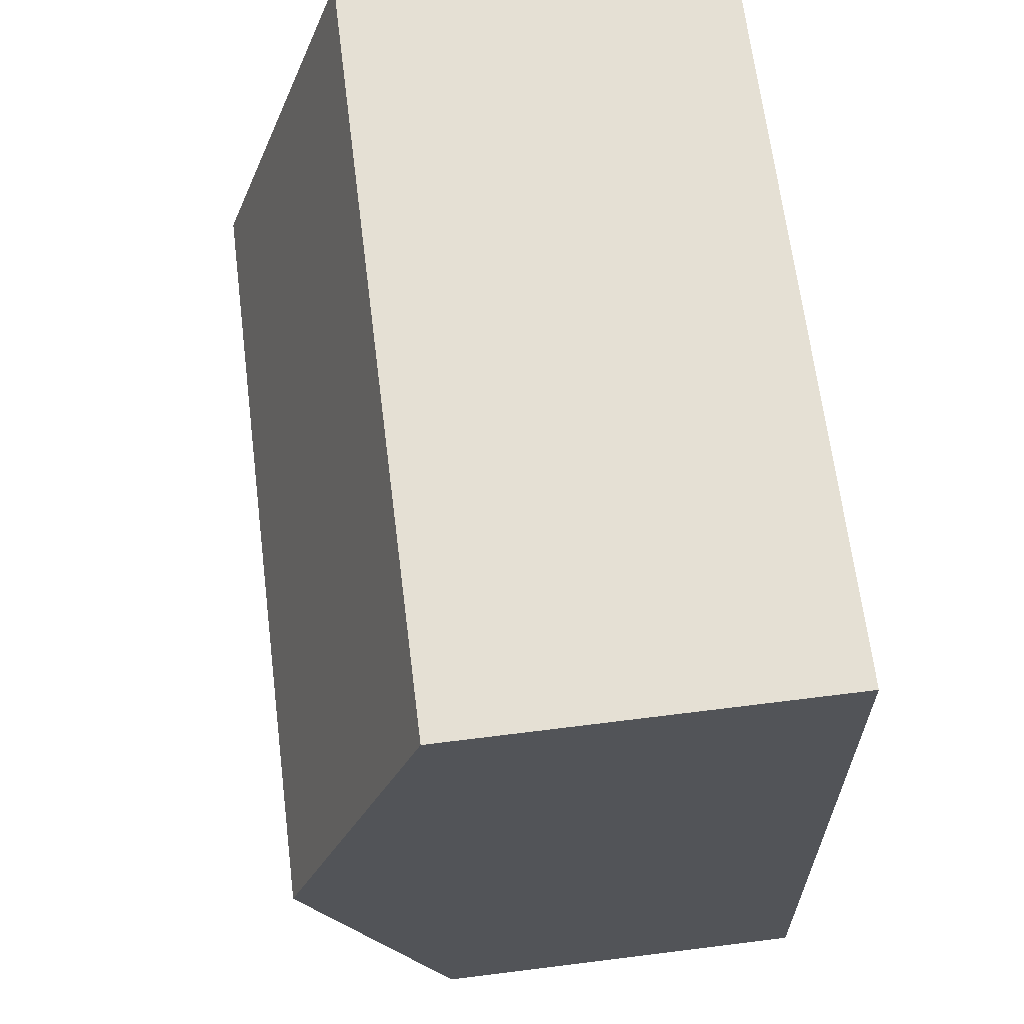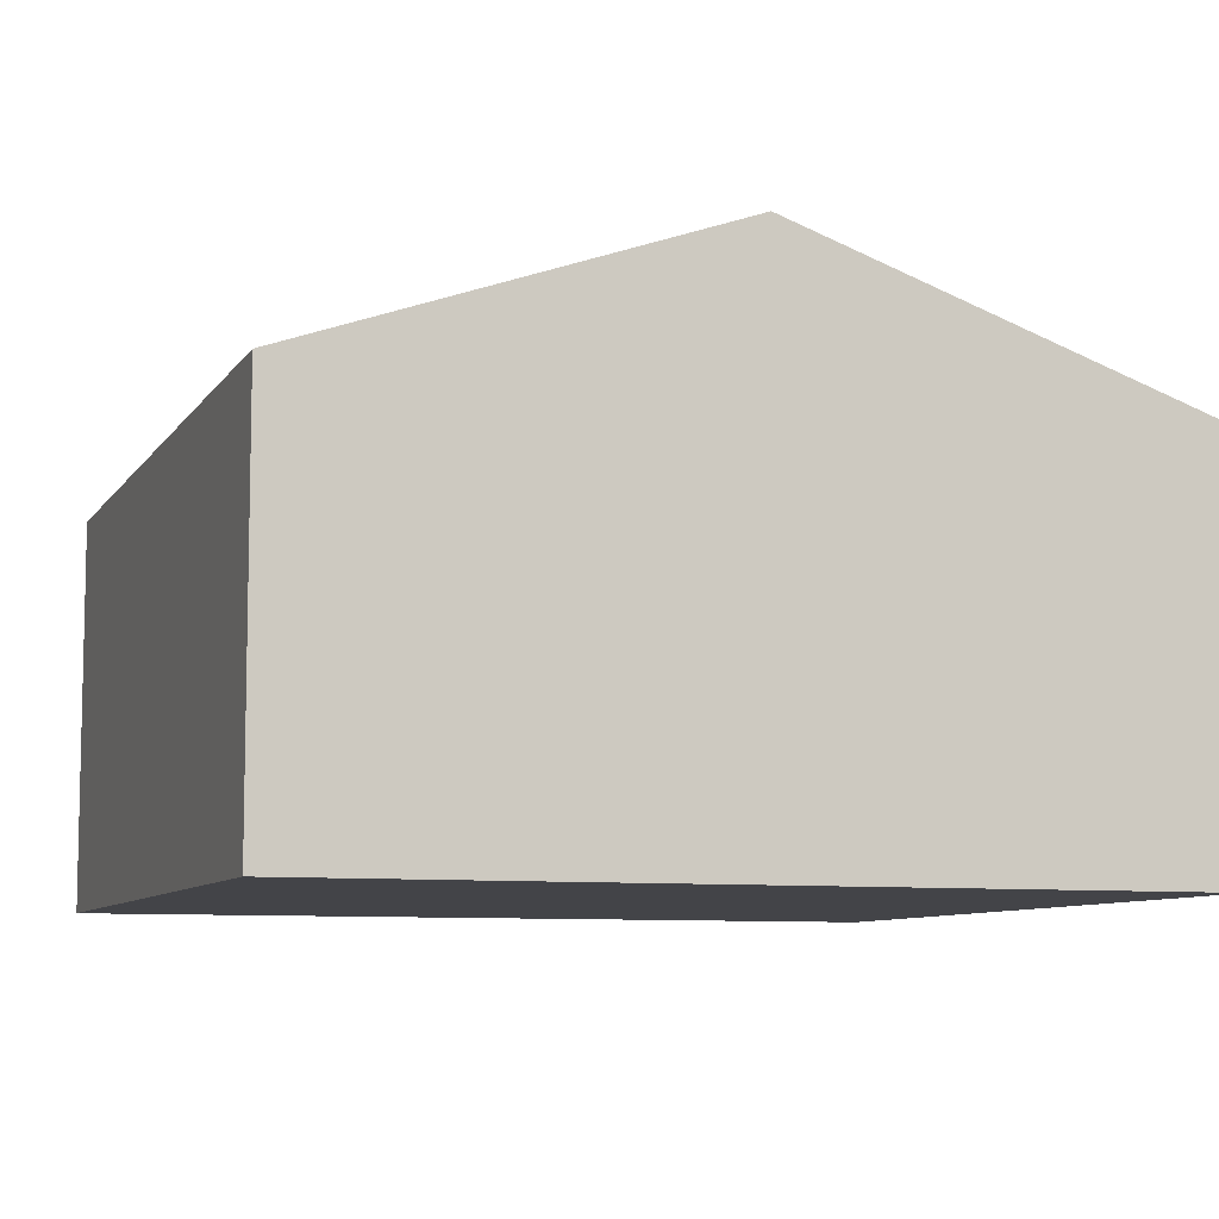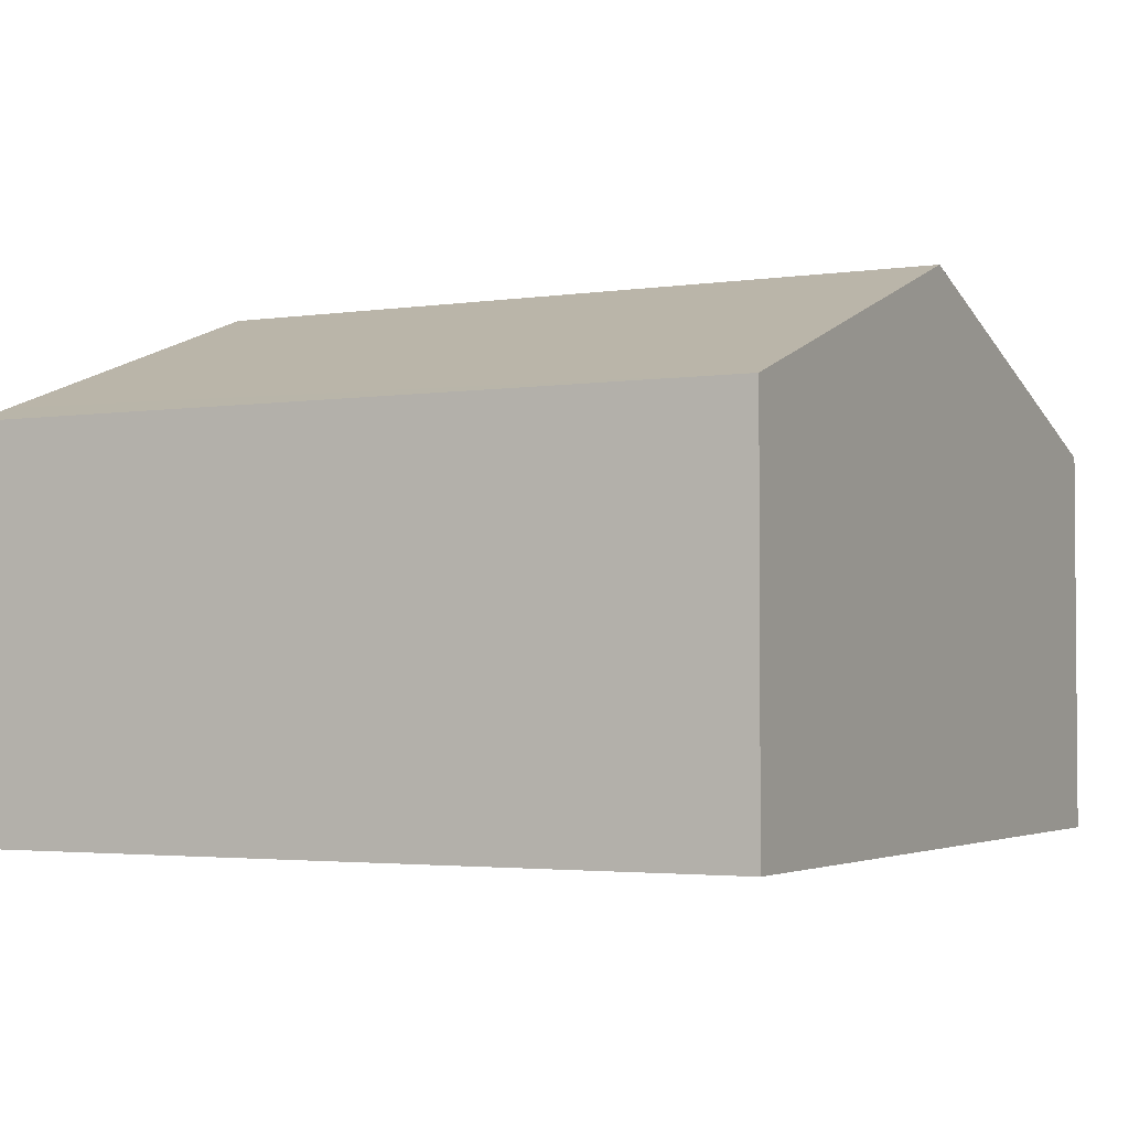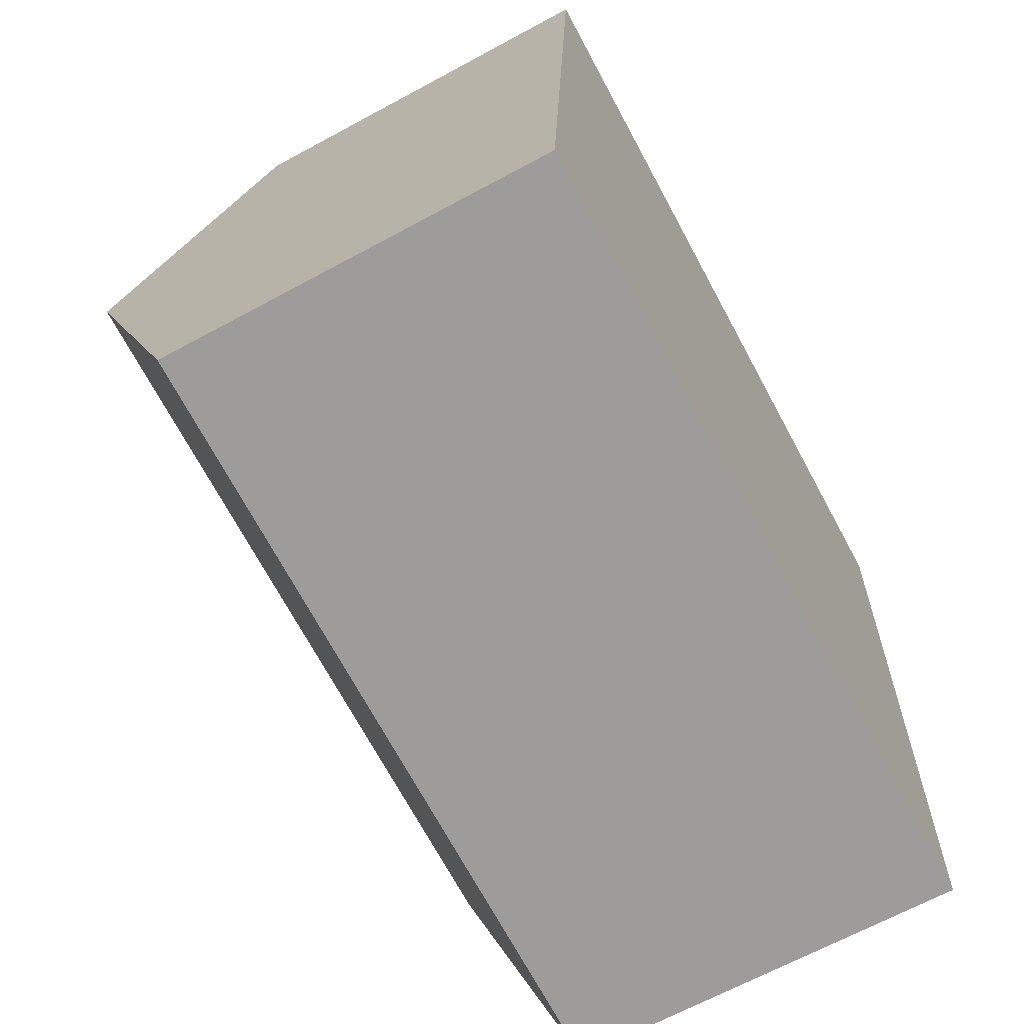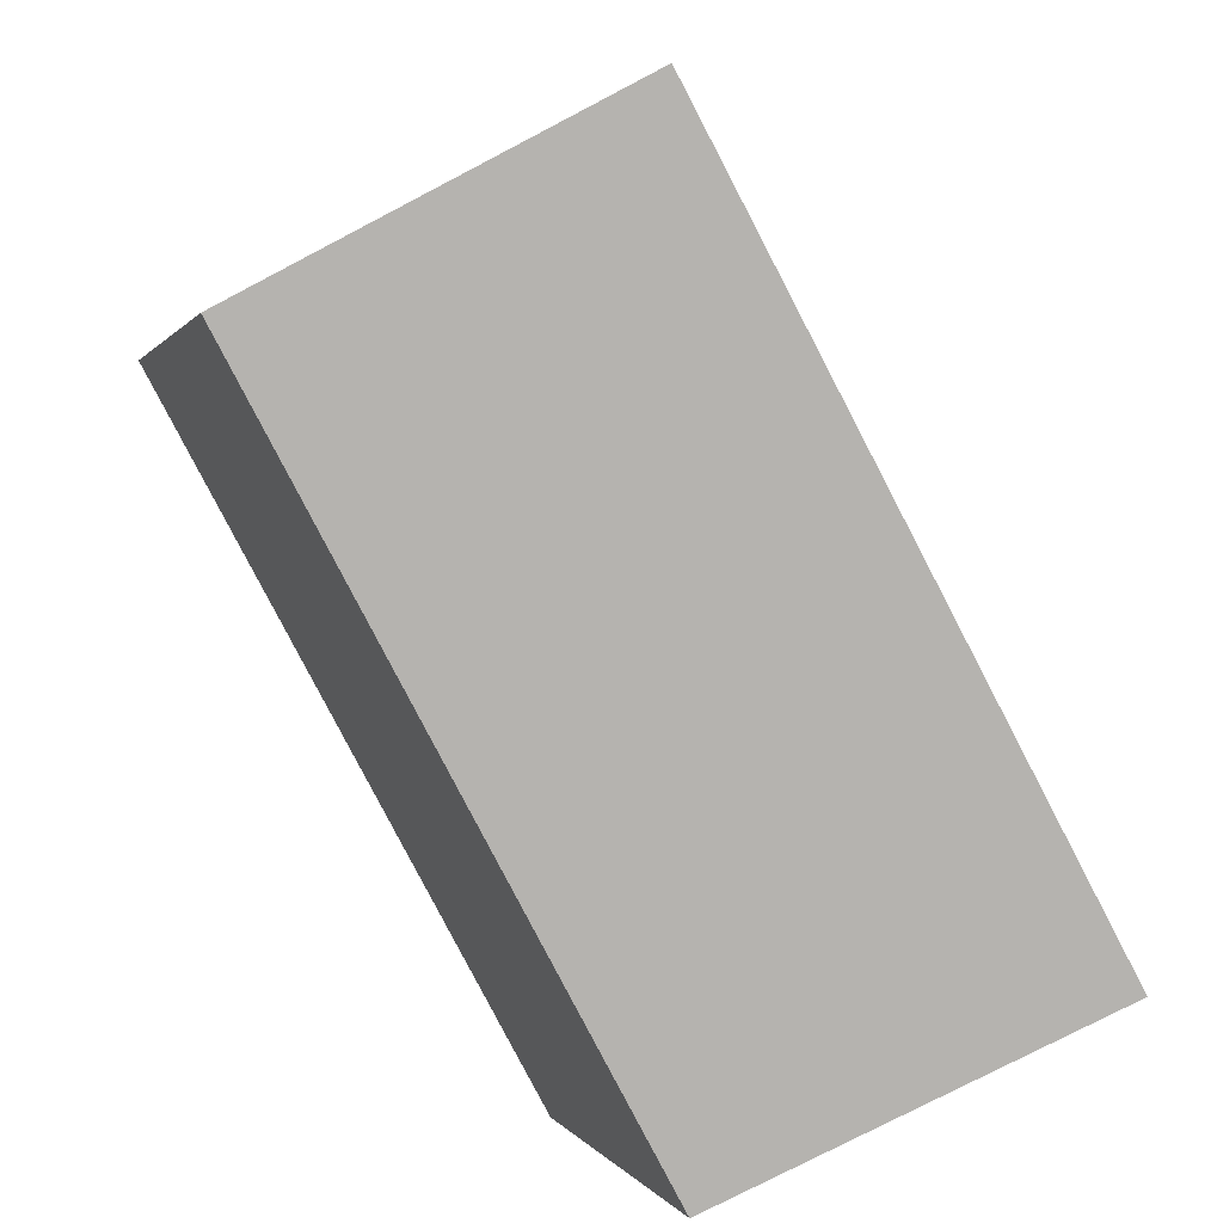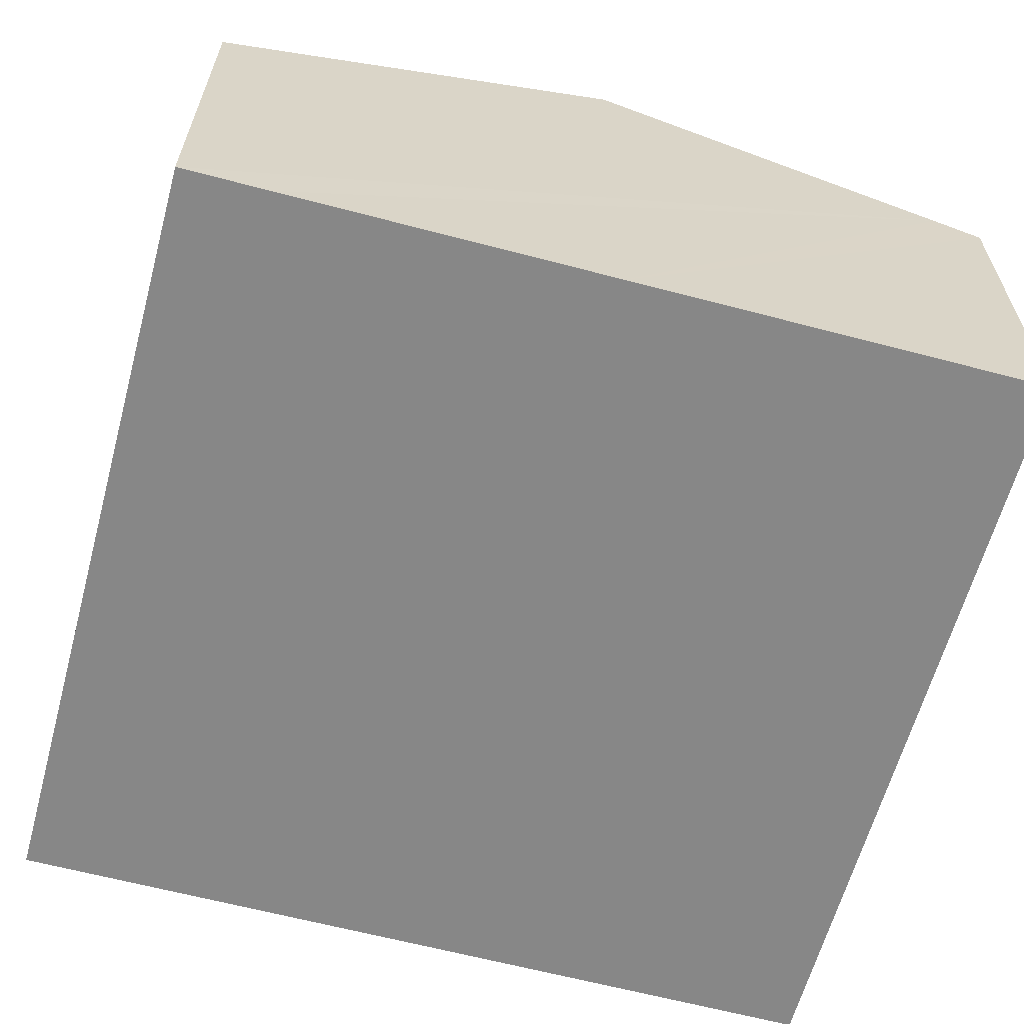
<metadata>
{"format":"obj","ext":"obj","renderer":"f3d","projection":"perspective","resolution":1024,"background":"white","views":[{"elev":69.5,"azim":-97.1,"up":"+Z"},{"elev":-8.2,"azim":-105.4,"up":"+Y"},{"elev":-2.8,"azim":-148.3,"up":"+Y"},{"elev":-66.9,"azim":-61.5,"up":"+Z"},{"elev":-77.2,"azim":-62.4,"up":"+Z"},{"elev":-62.5,"azim":78.7,"up":"+Y"}]}
</metadata>
<code>
v  4.827 2.251 4.499
v  0.163 3.09 2.401
v  0.325 2.251 4.803
v  4.794 2.425 4.001
v  4.671 3.09 2.097
v  0 2.251 1.378e-16
v  4.534 2.35 -0.021
v  4.515 2.251 -0.305
v  4.515 1.868e-17 -0.305
v  0 0 0
v  0.163 -1.47e-16 2.401
v  0.325 -2.941e-16 4.803
v  4.827 -2.755e-16 4.499
v  4.794 -2.45e-16 4.001
v  4.671 -1.284e-16 2.097
v  4.534 1.286e-18 -0.021
g defaultobject
f 1 2 3
f 2 1 4
f 2 4 5
f 6 7 8
f 7 6 5
f 5 6 2
f 9 6 8
f 6 9 10
f 10 2 6
f 2 10 3
f 3 10 11
f 3 11 12
f 12 1 3
f 1 12 13
f 13 4 1
f 4 13 5
f 5 13 7
f 7 13 14
f 7 14 15
f 7 15 8
f 8 15 16
f 8 16 9
f 11 13 12
f 13 11 10
f 13 10 14
f 14 10 9
f 14 9 15
f 15 9 16

</code>
